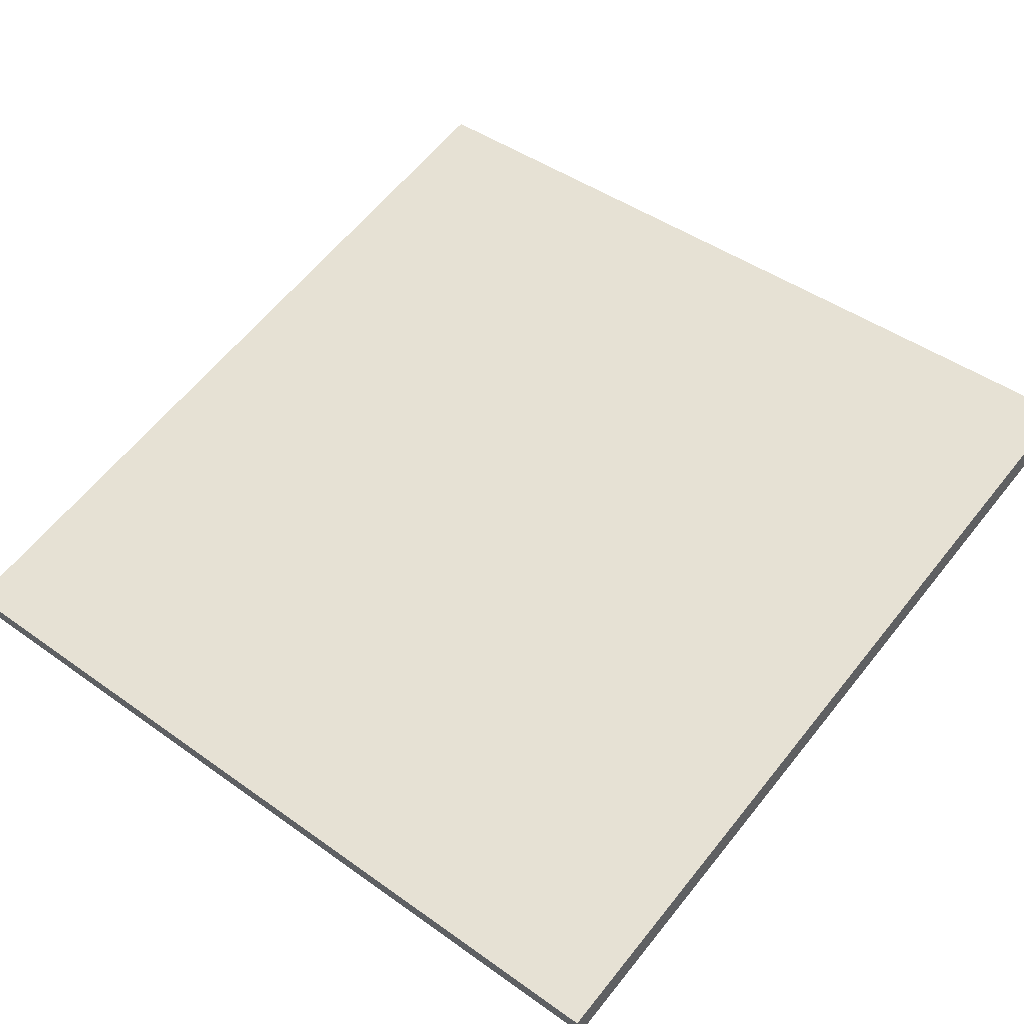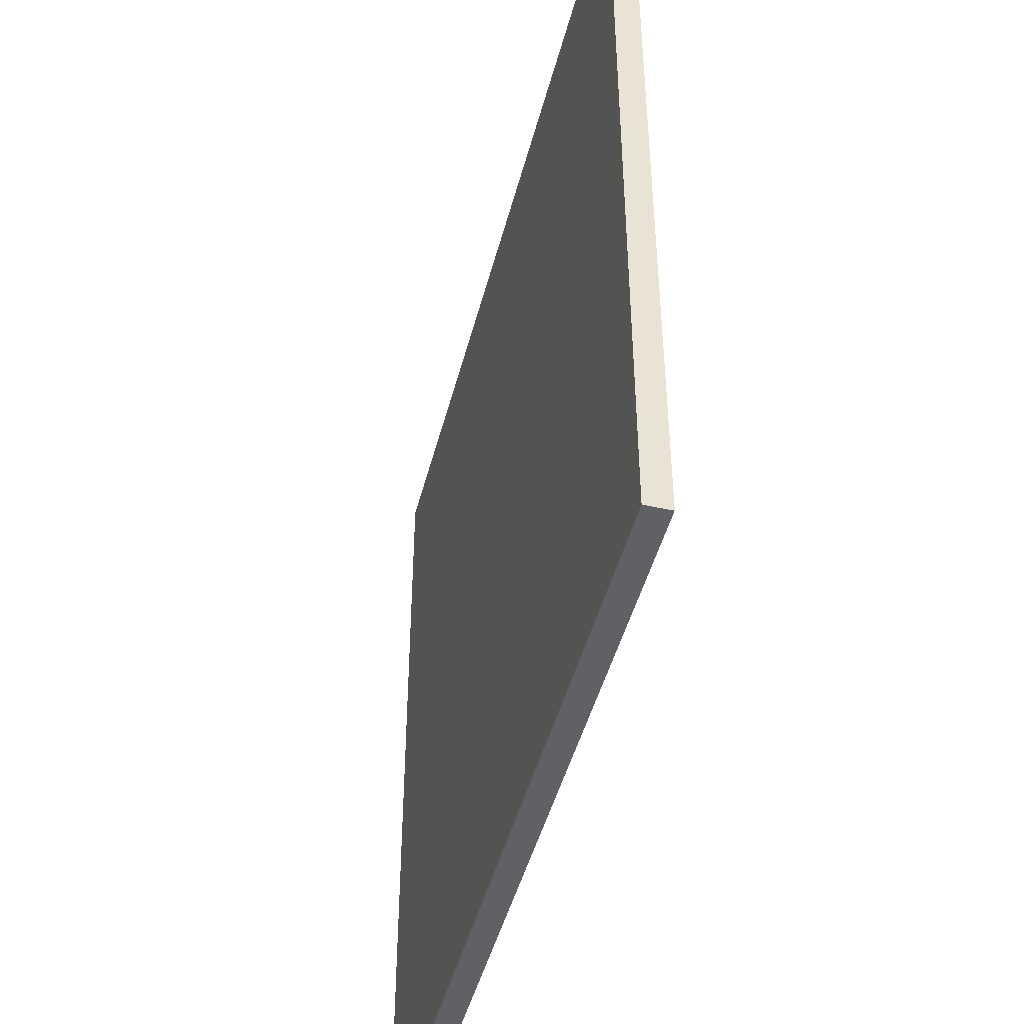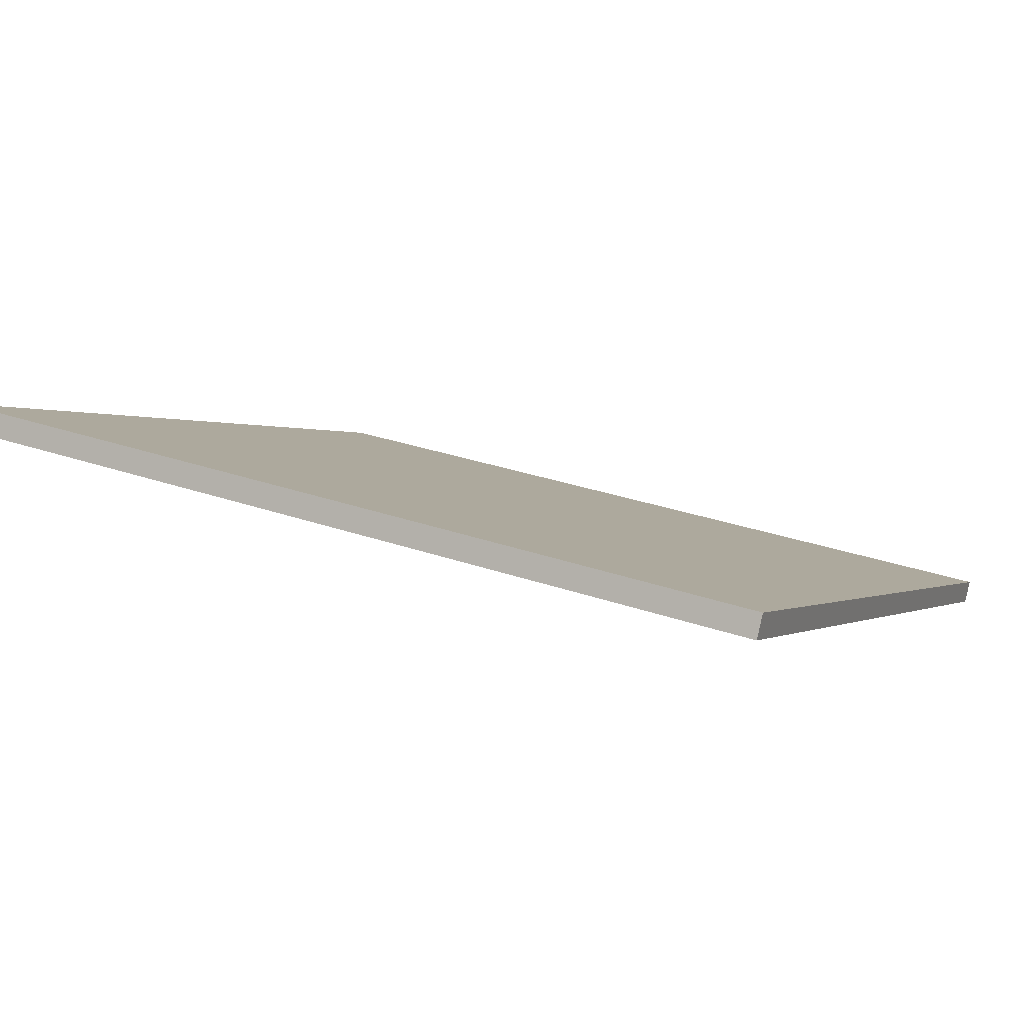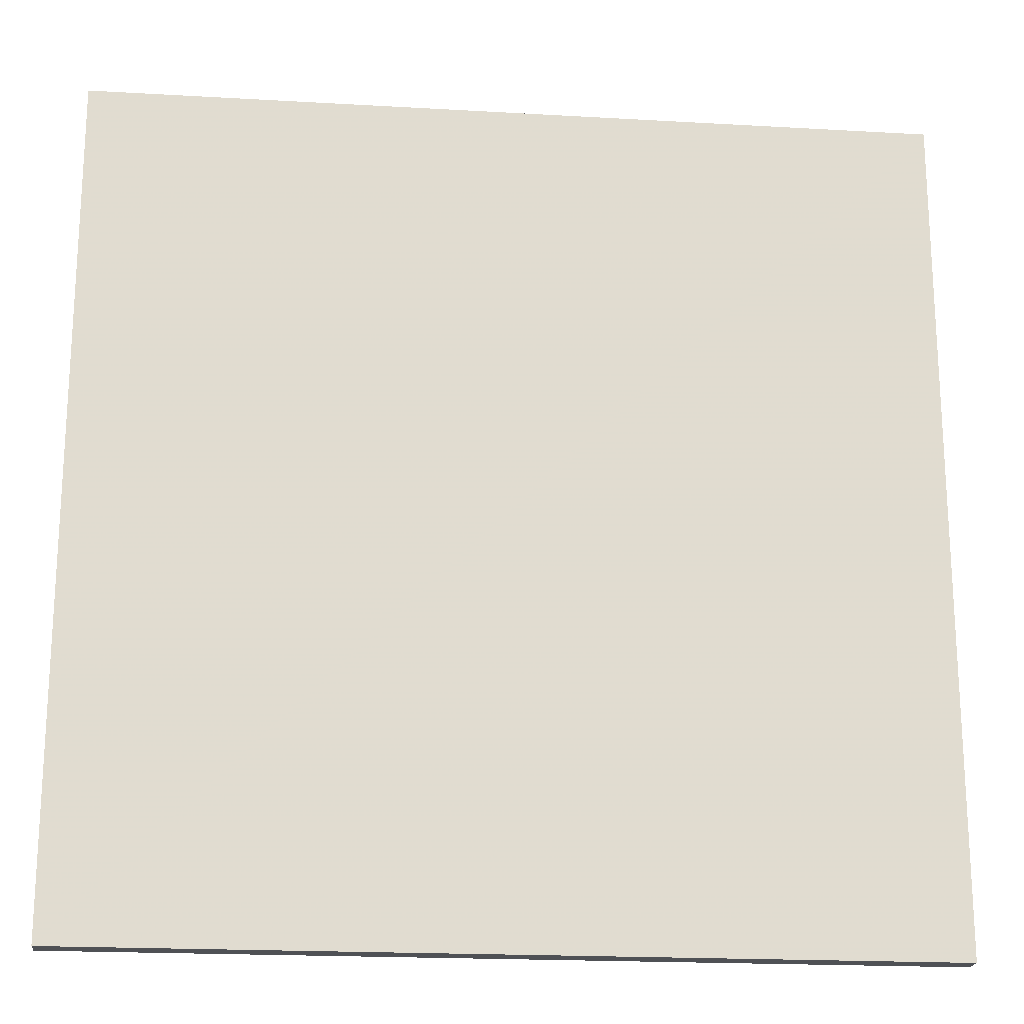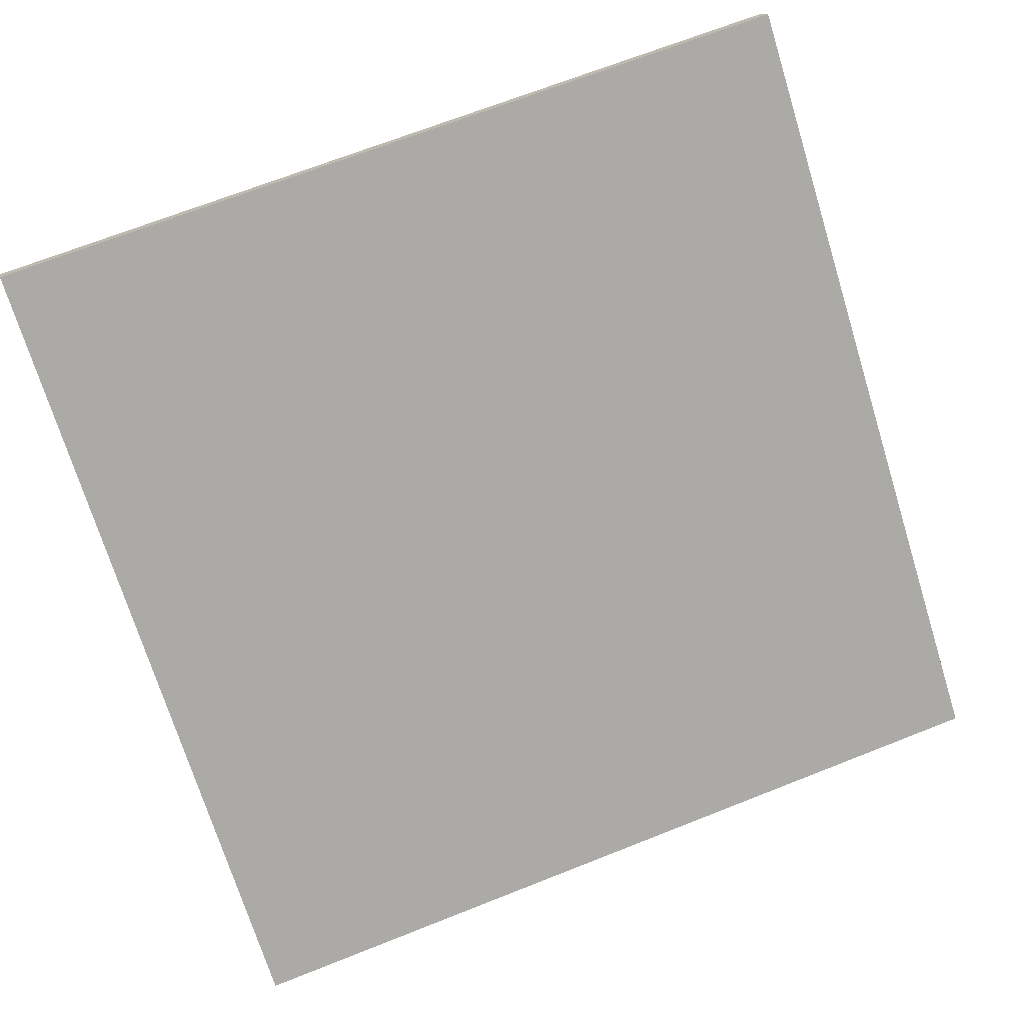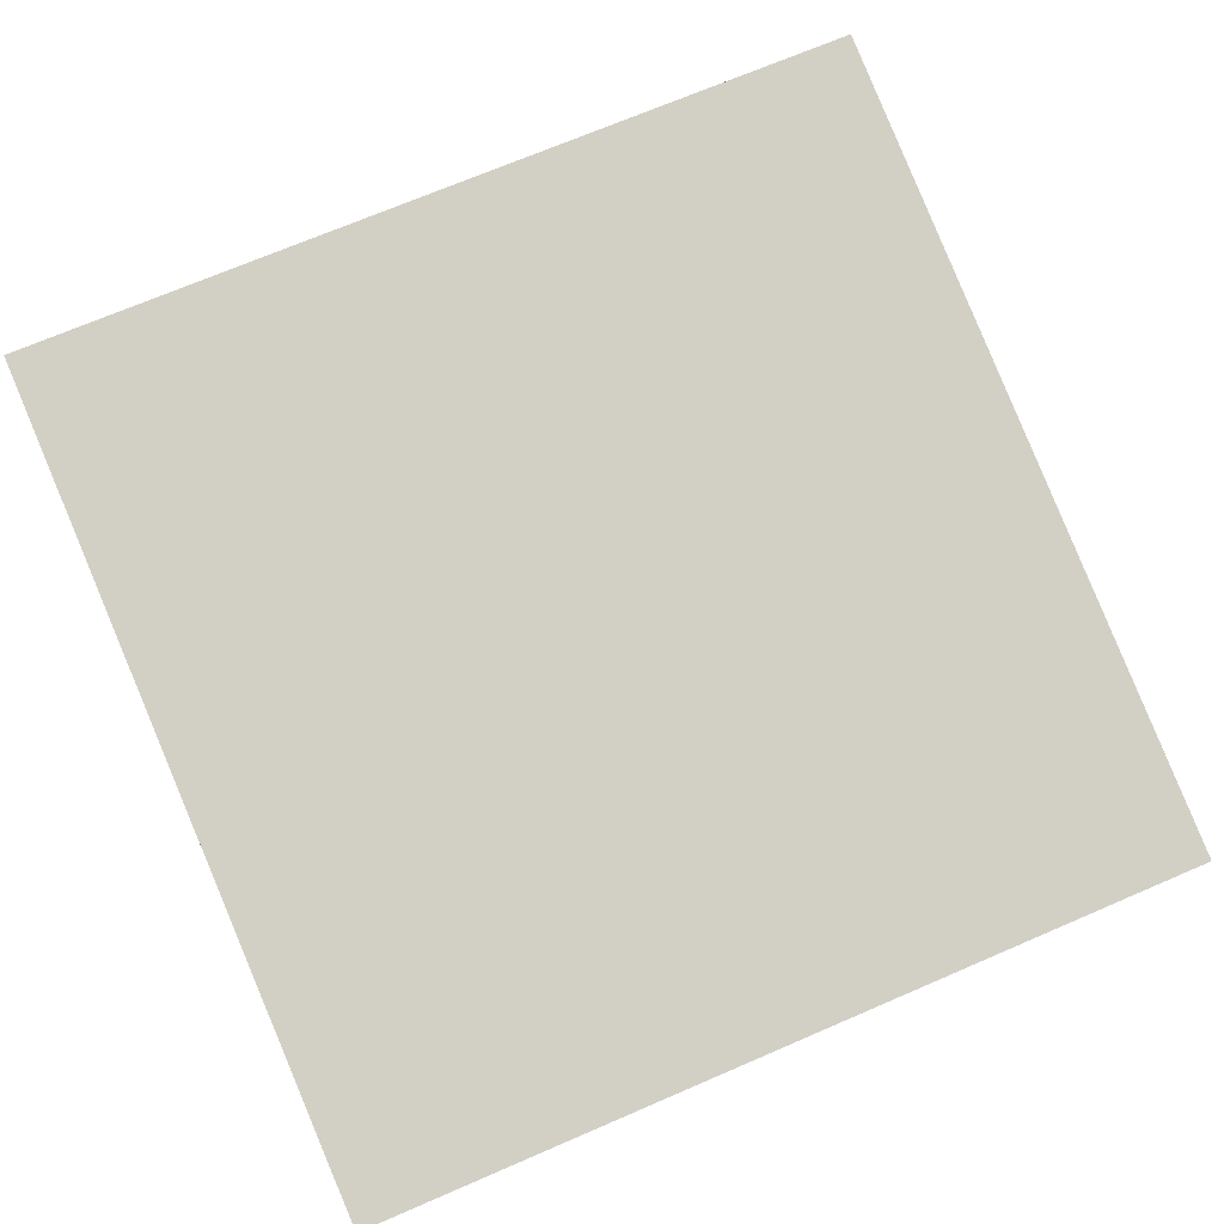
<metadata>
{"format":"obj","ext":"obj","renderer":"f3d","projection":"perspective","resolution":1024,"background":"white","views":[{"elev":44.7,"azim":129.7,"up":"+Y"},{"elev":-46.2,"azim":-117.3,"up":"+Z"},{"elev":0.0,"azim":23.7,"up":"+Y"},{"elev":-19.8,"azim":160.8,"up":"+Z"},{"elev":-72.2,"azim":-162.8,"up":"+Y"},{"elev":70.7,"azim":66.7,"up":"+Y"}]}
</metadata>
<code>
v -47.19 7.156 -4.87
v -47.19 7.156 4.87
v -47.13 7.425 -4.87
v -47.13 7.425 4.87
v -56.68 9.355 -4.87
v -56.68 9.355 4.87
v -56.61 9.631 -4.87
v -56.61 9.631 4.87
f 1 3 4
f 4 2 1
f 5 6 8
f 8 7 5
f 1 2 6
f 6 5 1
f 3 7 8
f 8 4 3
f 1 5 7
f 7 3 1
f 2 4 8
f 8 6 2

</code>
